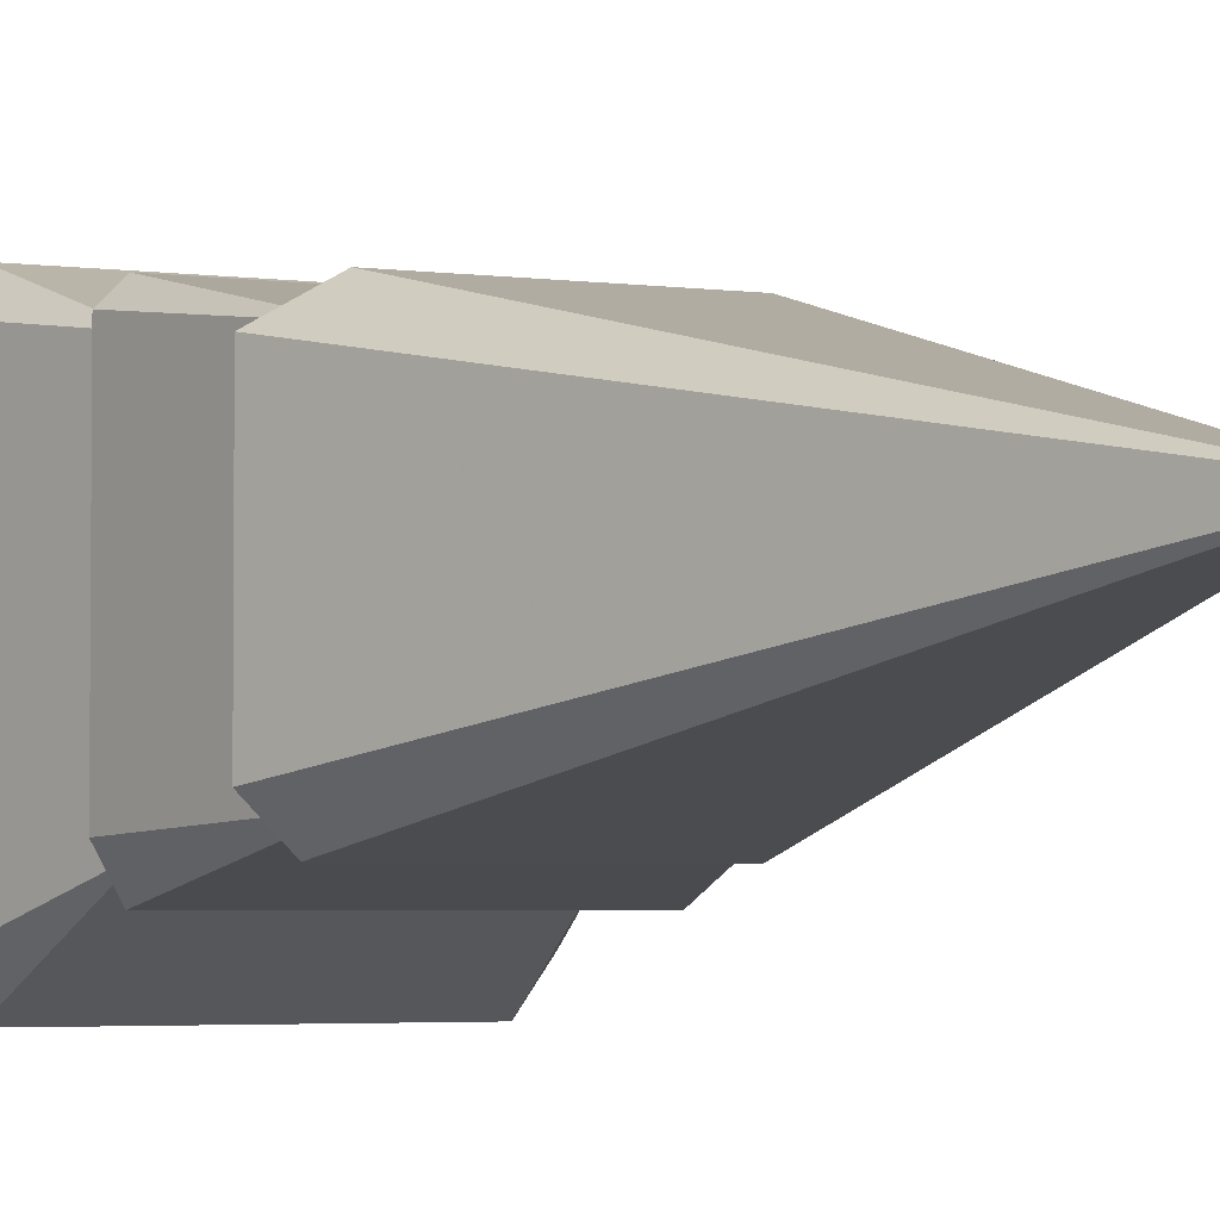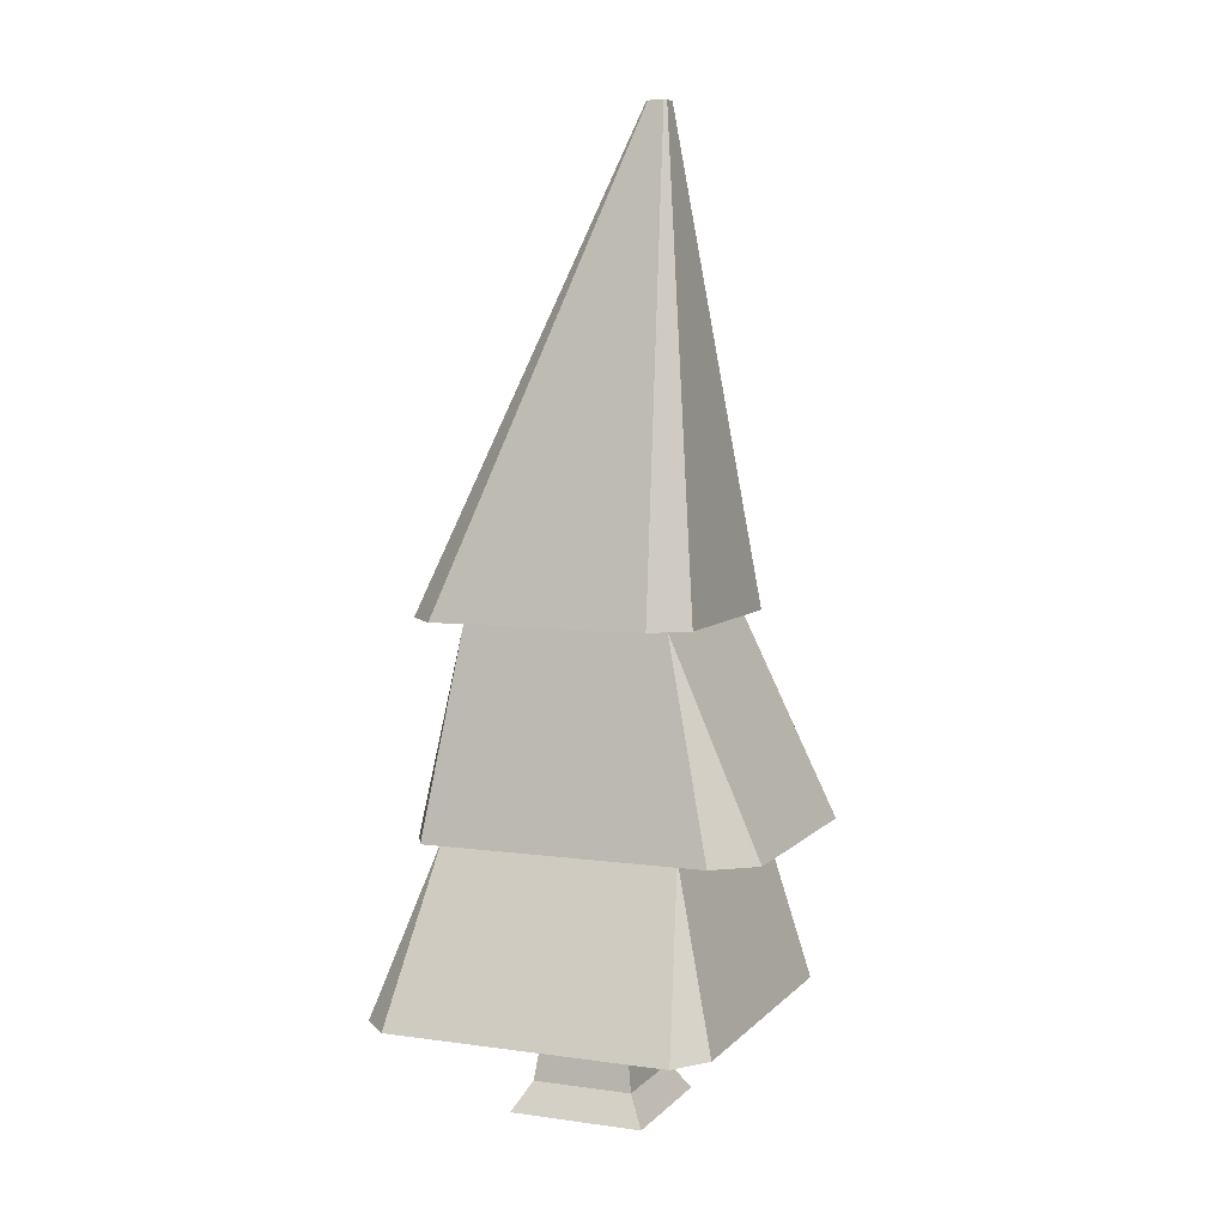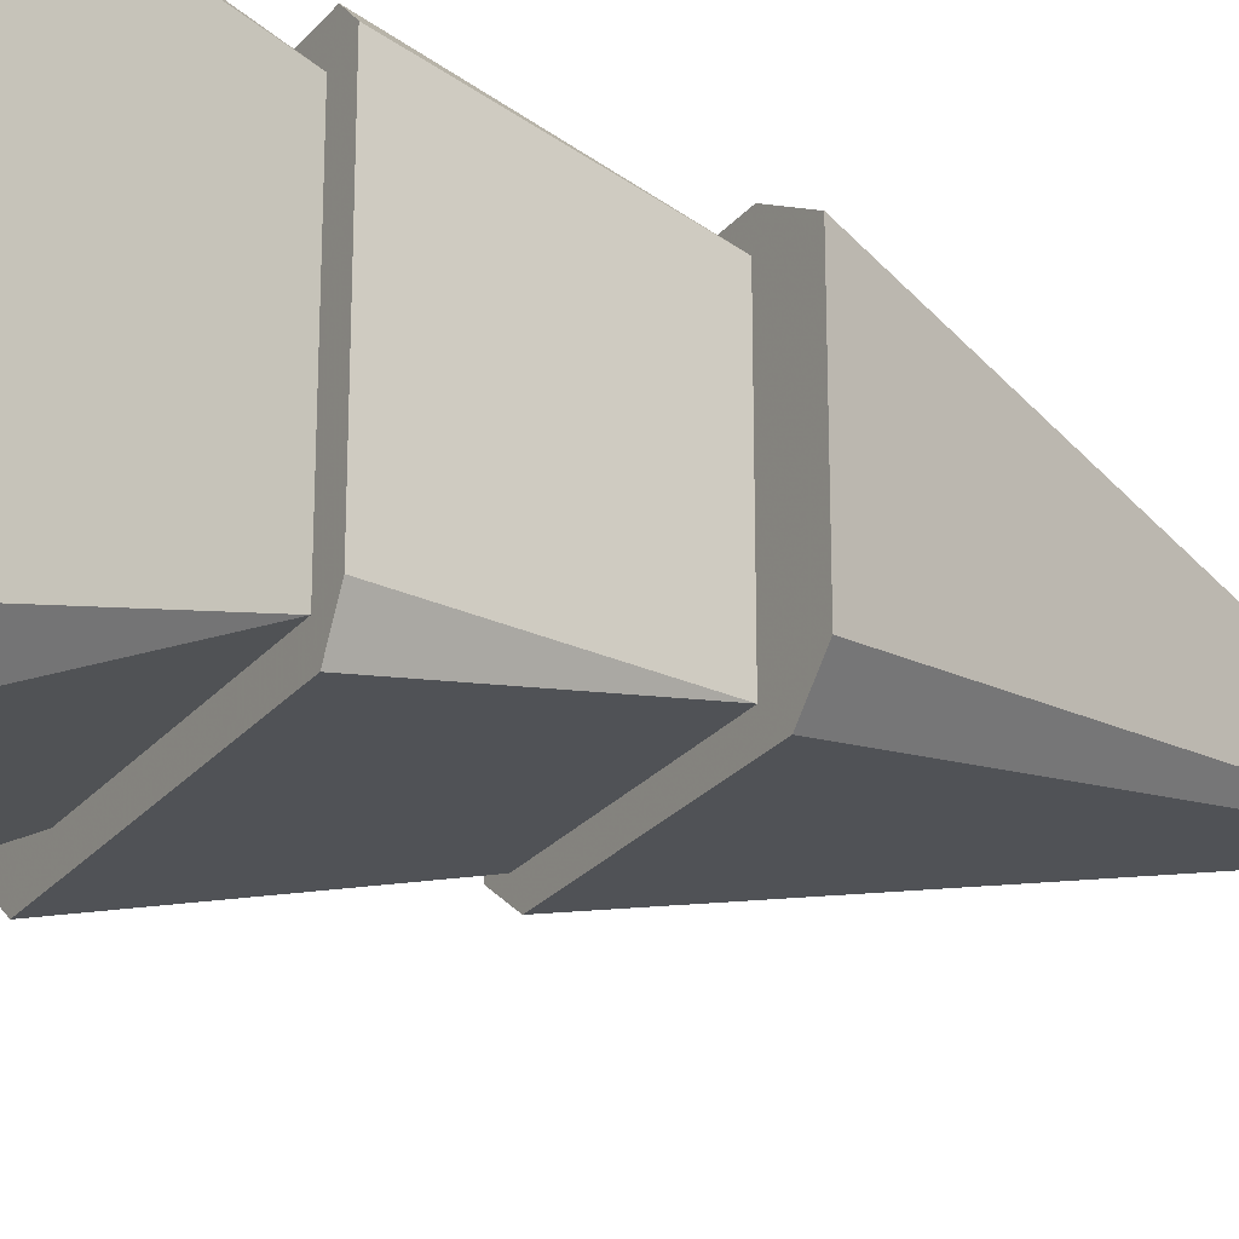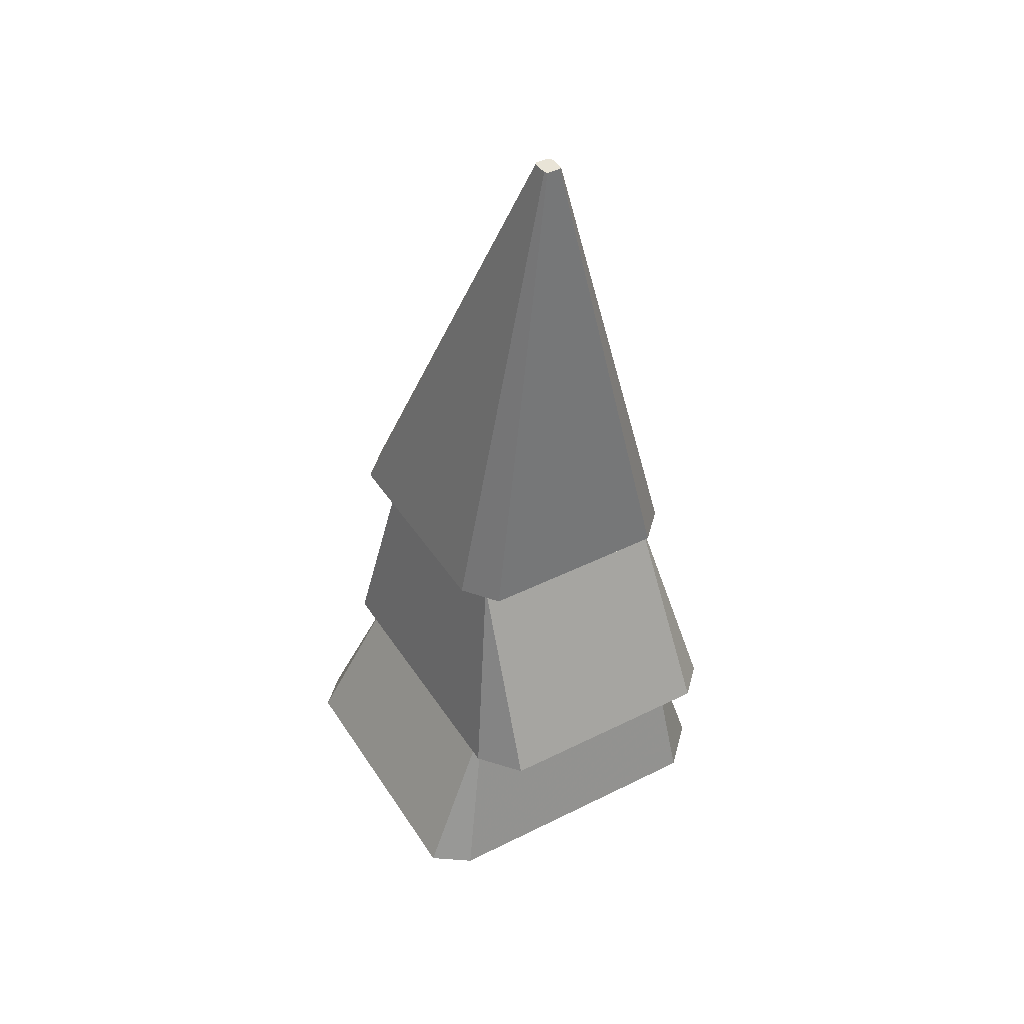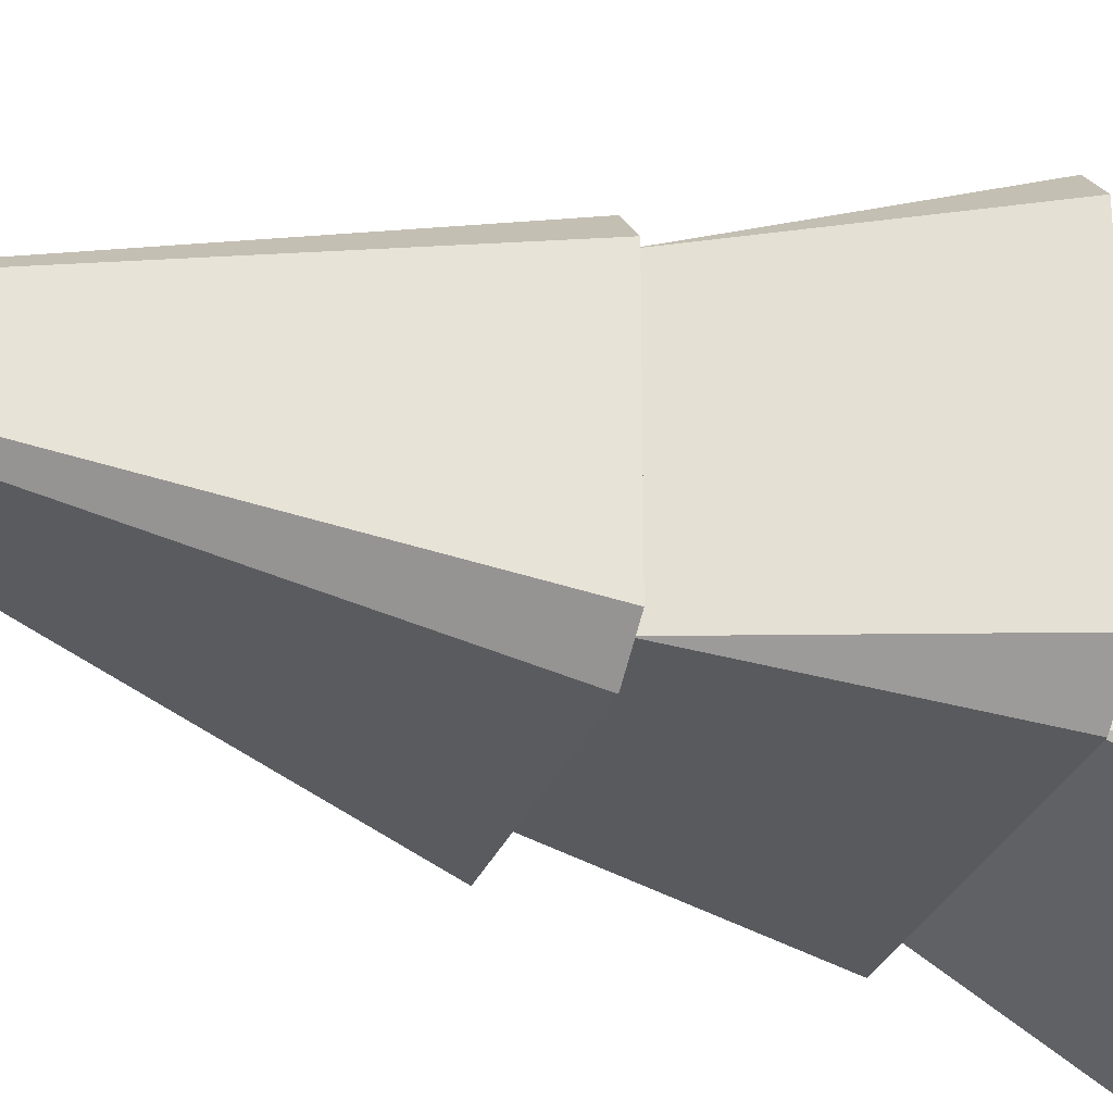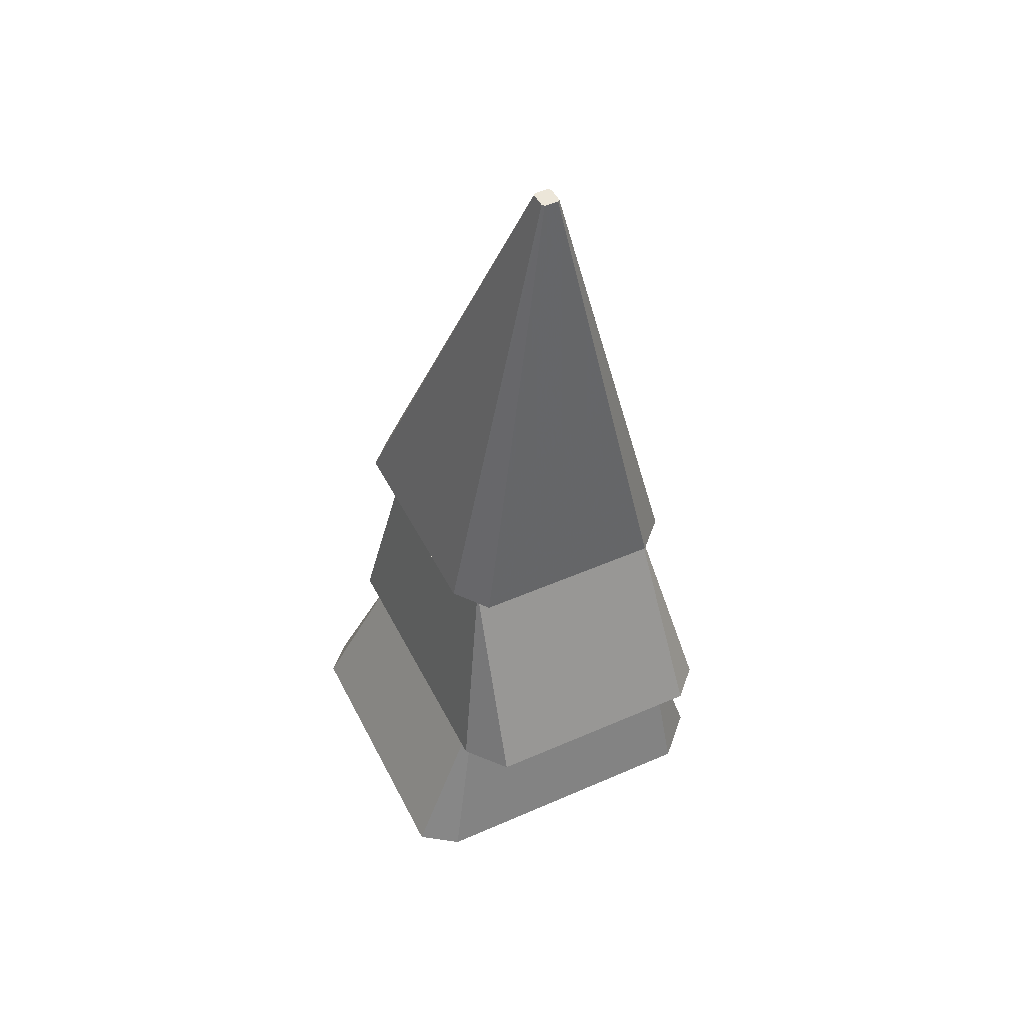
<metadata>
{"format":"obj","ext":"obj","renderer":"f3d","projection":"perspective","resolution":1024,"background":"white","views":[{"elev":-3.4,"azim":153.8,"up":"+Z"},{"elev":6.4,"azim":-157.7,"up":"+Y"},{"elev":-25.3,"azim":60.0,"up":"+Z"},{"elev":43.4,"azim":-120.5,"up":"+Y"},{"elev":-28.6,"azim":-108.5,"up":"+Z"},{"elev":48.7,"azim":-116.0,"up":"+Y"}]}
</metadata>
<code>
v 0.5634 0.02955 0.5495
v 0.4399 0 0.5675
v 0.5814 0 0.5675
v 0.4579 0.02955 0.5495
v 0.5525 0.1066 0.5386
v 0.4688 0.1066 0.5386
v 0.6617 0.1066 0.6943
v 0.3814 0.1066 0.6943
v 0.4688 0.1066 0.4549
v 0.3646 0.1066 0.3057
v 0.3376 0.1066 0.6505
v 0.3376 0.1066 0.3437
v 0.3907 0.2807 0.6412
v 0.3907 0.2807 0.3935
v 0.3508 0.2807 0.3652
v 0.3389 0.2807 0.6695
v 0.3085 0.2807 0.6392
v 0.3085 0.2807 0.3995
v 0.408 0.4962 0.6239
v 0.408 0.4962 0.4108
v 0.3837 0.4962 0.6169
v 0.415 0.4962 0.6482
v 0.6211 0.4962 0.6239
v 0.648 0.2807 0.6695
v 0.6384 0.2807 0.6412
v 0.6915 0.1066 0.6645
v 0.6915 0.1066 0.3361
v 0.6611 0.1066 0.3057
v 0.5525 0.1066 0.4549
v 0.6384 0.2807 0.3935
v 0.648 0.2807 0.3652
v 0.6211 0.4962 0.4108
v 0.4203 0.4962 0.3865
v 0.3837 0.4962 0.4141
v 0.4475 1 0.5246
v 0.4475 1 0.5098
v 0.4498 1 0.5269
v 0.4502 1 0.5078
v 0.648 0.4962 0.3865
v 0.4668 1 0.5078
v 0.4652 1 0.5269
v 0.6251 0.4962 0.6482
v 0.6667 0.2807 0.3995
v 0.6667 0.2807 0.6508
v 0.6801 0.4962 0.6169
v 0.6801 0.4962 0.4186
v 0.4692 1 0.5101
v 0.4692 1 0.5246
v 0.5634 0.02955 0.444
v 0.4579 0.02955 0.444
v 0.5814 0 0.426
v 0.4399 0 0.426
g Mesh1 Group1 Model
f 1 2 3
f 2 1 4
f 5 4 1
f 4 5 6
f 7 6 5
f 8 6 7
f 6 8 9
f 8 10 9
f 11 10 8
f 10 11 12
f 13 12 11
f 12 13 14
f 13 15 14
f 16 15 13
f 17 15 16
f 15 17 18
f 19 18 17
f 18 19 20
f 19 21 20
f 21 19 22
f 22 19 23
f 16 23 19
f 23 16 24
f 16 13 24
f 24 13 25
f 8 25 13
f 25 8 7
f 25 7 26
f 7 27 26
f 7 28 27
f 7 5 28
f 29 28 5
f 9 28 29
f 9 10 28
f 14 28 10
f 28 14 30
f 14 31 30
f 31 14 15
f 20 31 15
f 31 20 32
f 20 33 32
f 20 34 33
f 34 20 21
f 35 34 21
f 34 35 36
f 36 37 35
f 37 36 38
f 33 36 38
f 36 33 34
f 38 39 33
f 39 38 40
f 41 38 40
f 37 38 41
f 22 41 37
f 41 22 42
f 22 23 42
f 23 39 42
f 32 39 23
f 32 33 39
f 23 43 32
f 43 23 44
f 23 24 44
f 24 43 44
f 24 31 43
f 24 25 31
f 30 31 25
f 25 27 30
f 27 25 26
f 28 30 27
f 31 32 43
f 42 39 45
f 45 39 46
f 40 46 39
f 46 40 47
f 48 40 47
f 41 40 48
f 42 48 41
f 48 42 45
f 46 48 45
f 48 46 47
f 37 21 22
f 21 37 35
f 20 15 18
f 10 12 14
f 49 9 29
f 9 49 50
f 51 50 49
f 50 51 52
f 51 2 52
f 2 51 3
f 51 1 3
f 1 51 49
f 49 5 1
f 5 49 29
f 4 52 2
f 52 4 50
f 6 50 4
f 50 6 9
f 13 11 8
f 19 17 16

</code>
